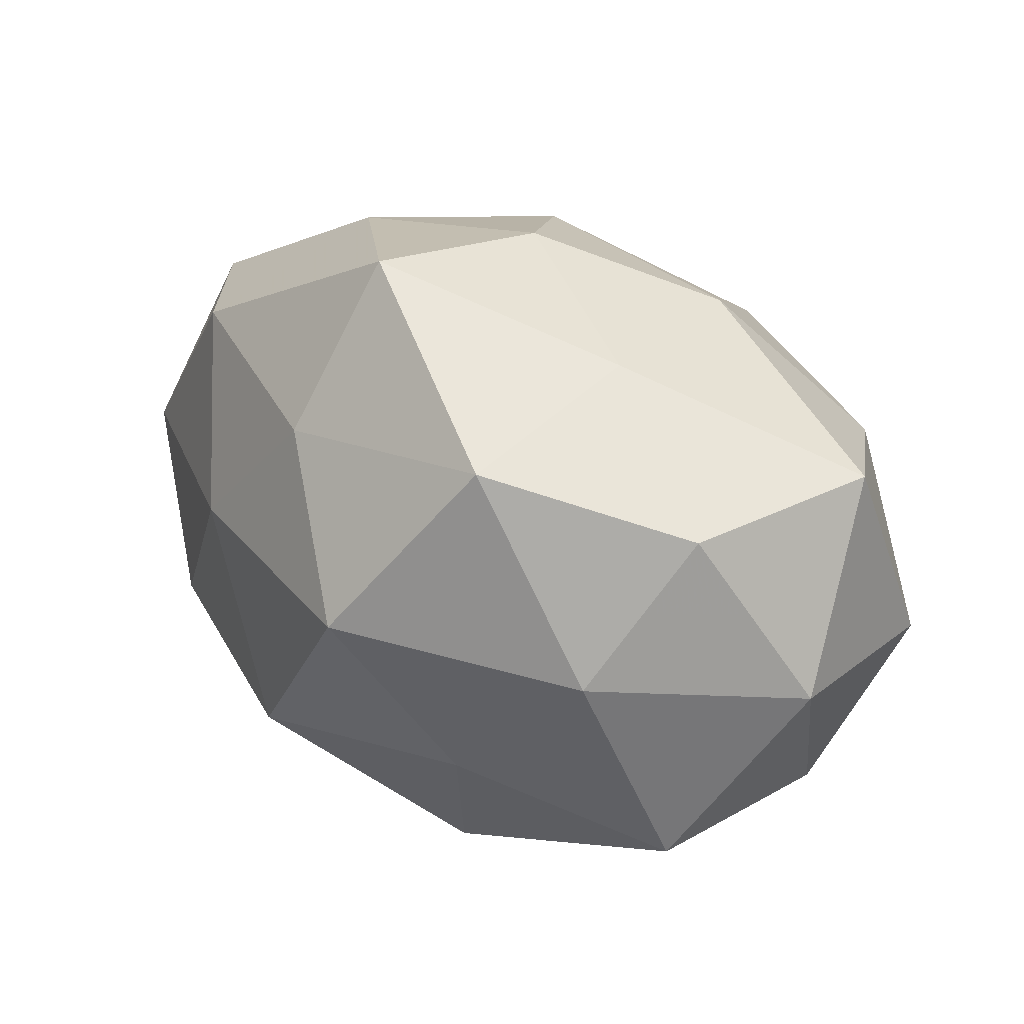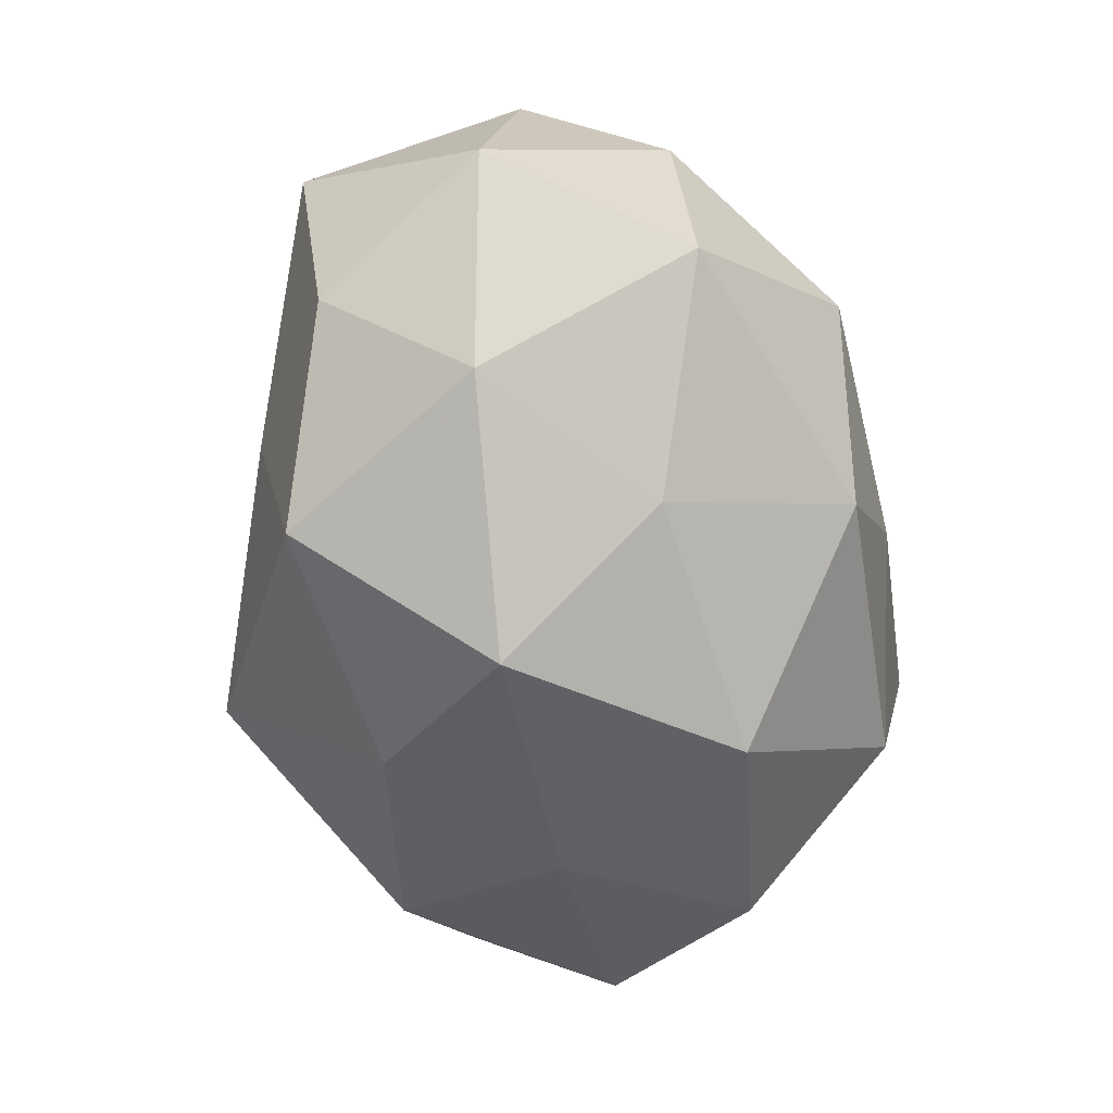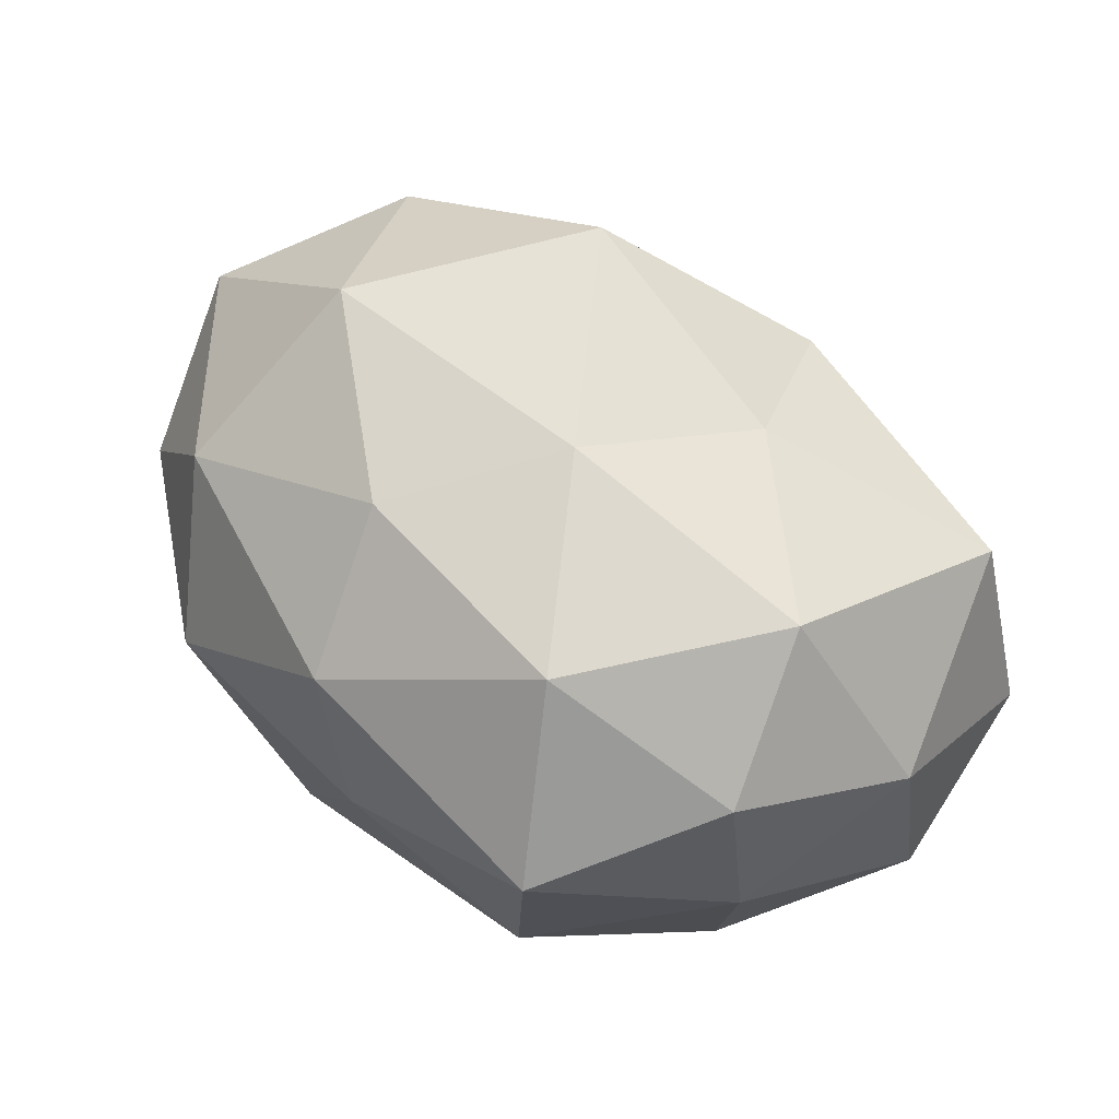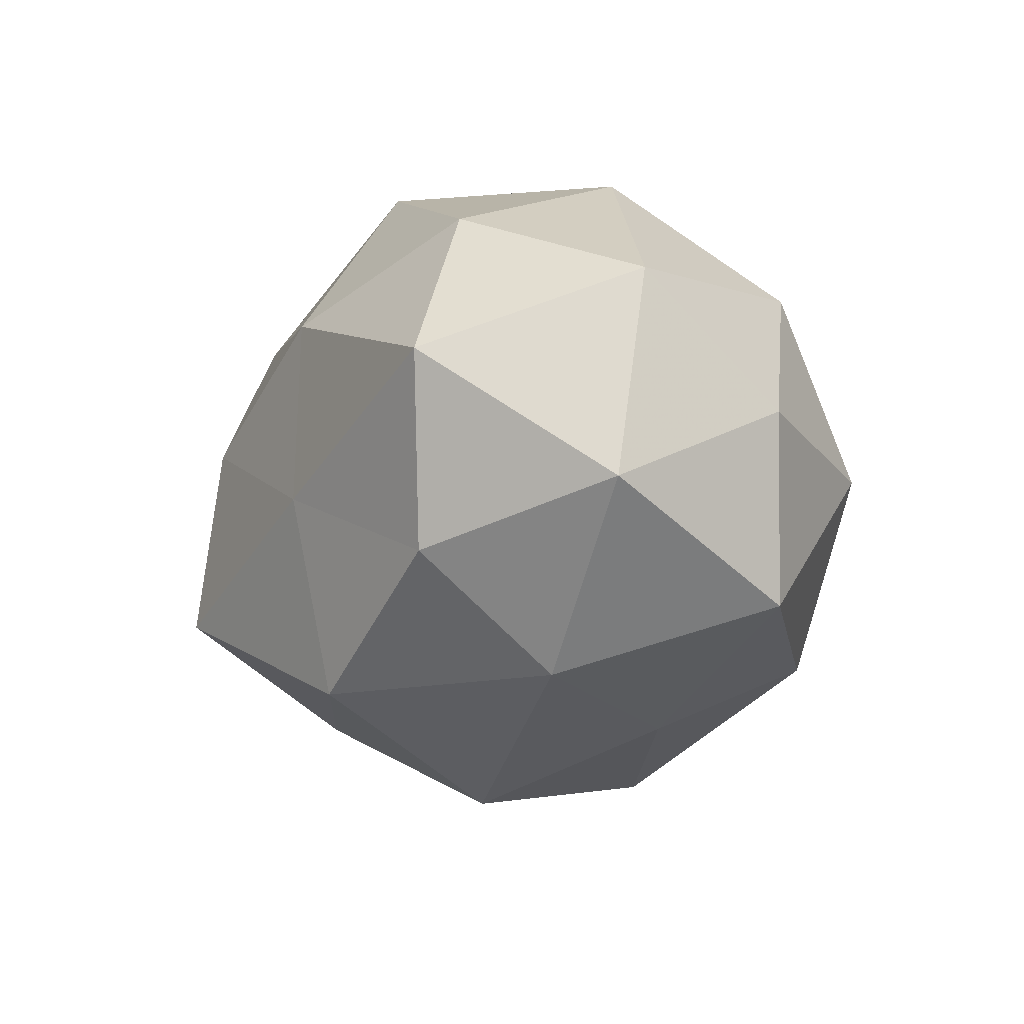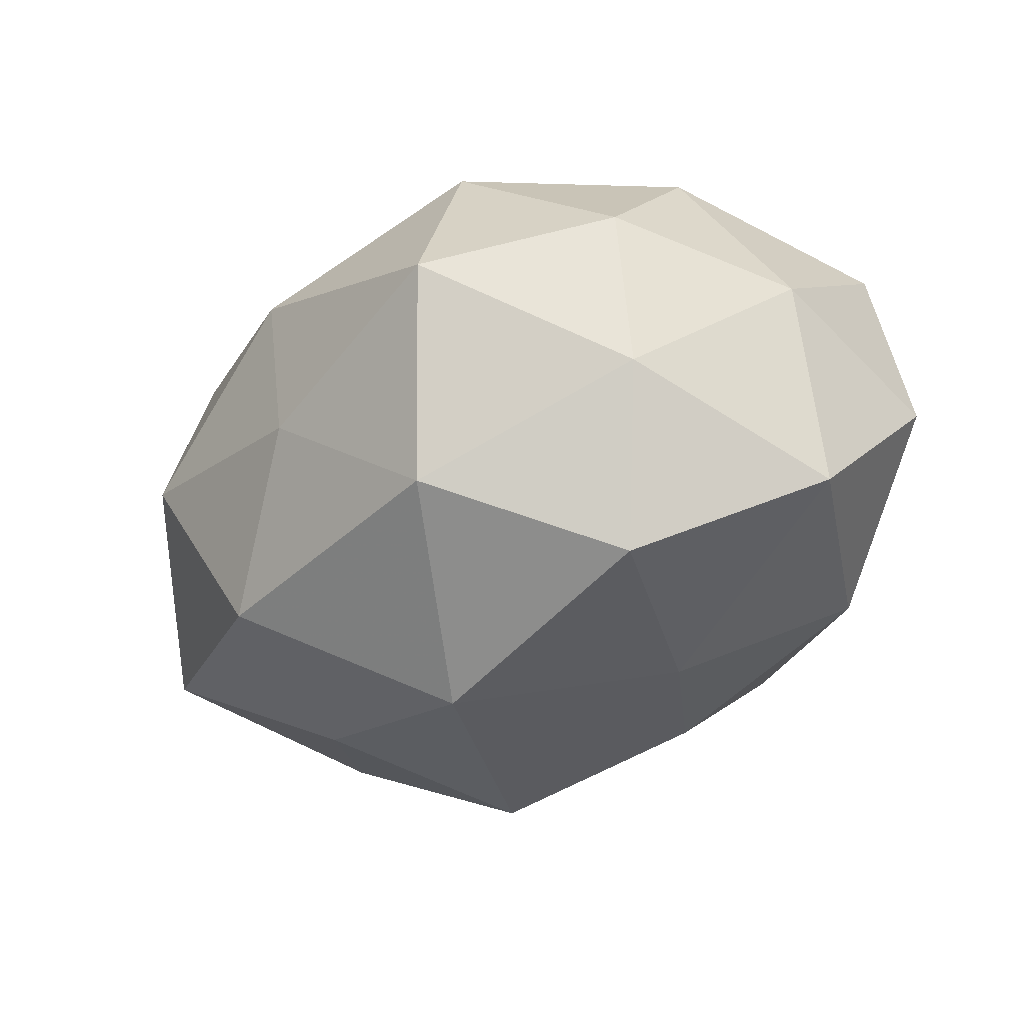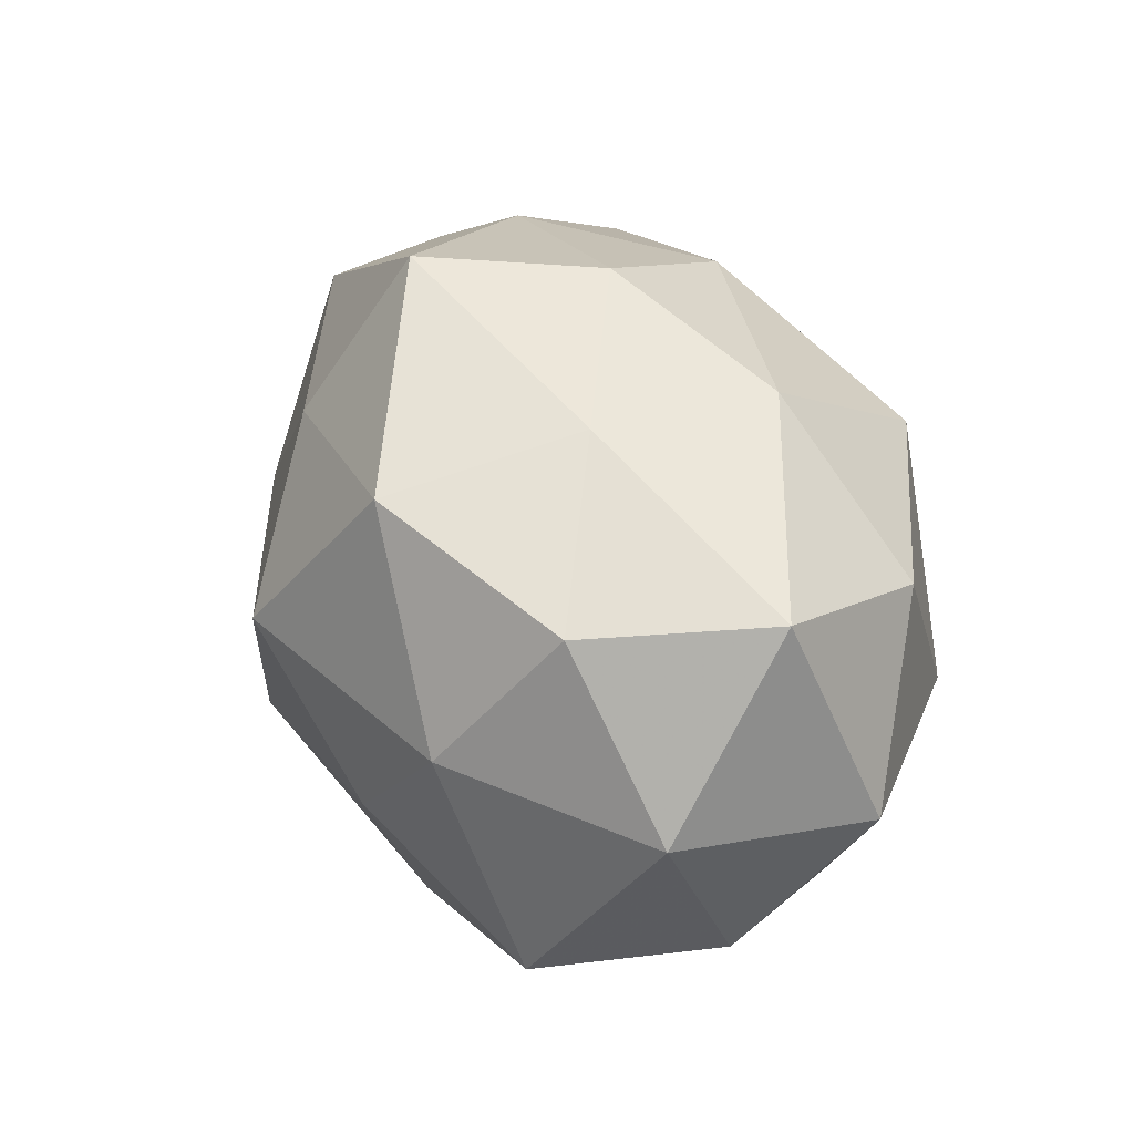
<metadata>
{"format":"obj","ext":"obj","renderer":"f3d","projection":"perspective","resolution":1024,"background":"white","views":[{"elev":33.2,"azim":-138.2,"up":"+Y"},{"elev":-65.9,"azim":-81.5,"up":"+Z"},{"elev":55.6,"azim":39.4,"up":"+Z"},{"elev":-12.3,"azim":-103.4,"up":"+Z"},{"elev":-25.1,"azim":47.5,"up":"+Z"},{"elev":34.2,"azim":-108.7,"up":"+Y"}]}
</metadata>
<code>
v 0.0007399 0.04063 0.004577
v 0.02131 -0.02745 0.02886
v 0.05391 0.02023 -0.0006835
v -0.01167 -0.03508 -0.02325
v -0.04261 0.02234 -0.01565
v -0.0336 -0.02601 0.02057
v 0.02034 0.01234 0.03183
v -0.02808 -0.03707 -0.001228
v 0.05344 -0.002127 0.009057
v 0.03639 0.02614 -0.01973
v 0.007527 -0.00591 0.03626
v -0.01988 0.03325 0.01718
v 0.02865 0.03467 0.002278
v -0.03641 0.004983 -0.02864
v -0.01922 -0.01335 -0.03253
v -0.02215 0.0342 -0.005774
v 0.01089 -0.0189 -0.03702
v 0.006701 0.04293 -0.0175
v 0.02359 -0.03585 -0.01718
v 0.0284 -0.04037 0.008017
v 0.04466 -0.02096 -0.004131
v -0.006391 0.006642 -0.04132
v -0.05067 0.02464 0.006179
v 0.001502 -0.03982 -0.003316
v 0.04271 -0.02151 0.016
v -0.003797 -0.03817 0.01654
v -0.007379 -0.02299 0.03085
v -0.008876 0.01907 0.03907
v -0.02746 -0.005533 0.03656
v 0.03919 -0.01671 -0.02548
v -0.02044 0.02904 -0.02963
v 0.009815 0.02321 -0.03035
v 0.03836 -0.005217 0.02957
v 0.01307 0.03247 0.02281
v 0.05419 0.0018 -0.0156
v 0.04676 0.02108 0.02206
v -0.03732 0.0166 0.02689
v 0.02635 0.004625 -0.03118
v -0.05303 -0.002114 0.01709
v -0.04919 -0.01955 0.001778
v -0.04385 -0.02105 -0.0206
v -0.05529 0.002009 -0.008569
f 10 13 3
f 16 12 1
f 17 4 15
f 18 1 13
f 18 13 10
f 16 1 18
f 19 4 17
f 20 19 21
f 14 22 15
f 15 22 17
f 5 23 16
f 23 12 16
f 8 4 24
f 19 24 4
f 20 24 19
f 25 2 20
f 25 21 9
f 25 20 21
f 26 6 8
f 2 26 20
f 24 26 8
f 20 26 24
f 2 11 27
f 2 27 26
f 26 27 6
f 11 7 28
f 29 6 27
f 27 11 29
f 11 28 29
f 30 19 17
f 21 19 30
f 5 31 14
f 5 16 31
f 16 18 31
f 31 22 14
f 32 18 10
f 31 18 32
f 31 32 22
f 33 11 2
f 33 7 11
f 25 33 2
f 25 9 33
f 1 12 34
f 34 13 1
f 34 28 7
f 12 28 34
f 9 35 3
f 3 35 10
f 21 35 9
f 21 30 35
f 9 3 36
f 36 3 13
f 33 36 7
f 9 36 33
f 7 36 34
f 36 13 34
f 23 37 12
f 12 37 28
f 29 28 37
f 22 38 17
f 17 38 30
f 10 38 32
f 22 32 38
f 35 38 10
f 35 30 38
f 39 6 29
f 23 39 37
f 37 39 29
f 8 6 40
f 39 40 6
f 41 4 8
f 41 15 4
f 14 15 41
f 40 41 8
f 5 14 42
f 5 42 23
f 42 39 23
f 42 40 39
f 14 41 42
f 42 41 40

</code>
